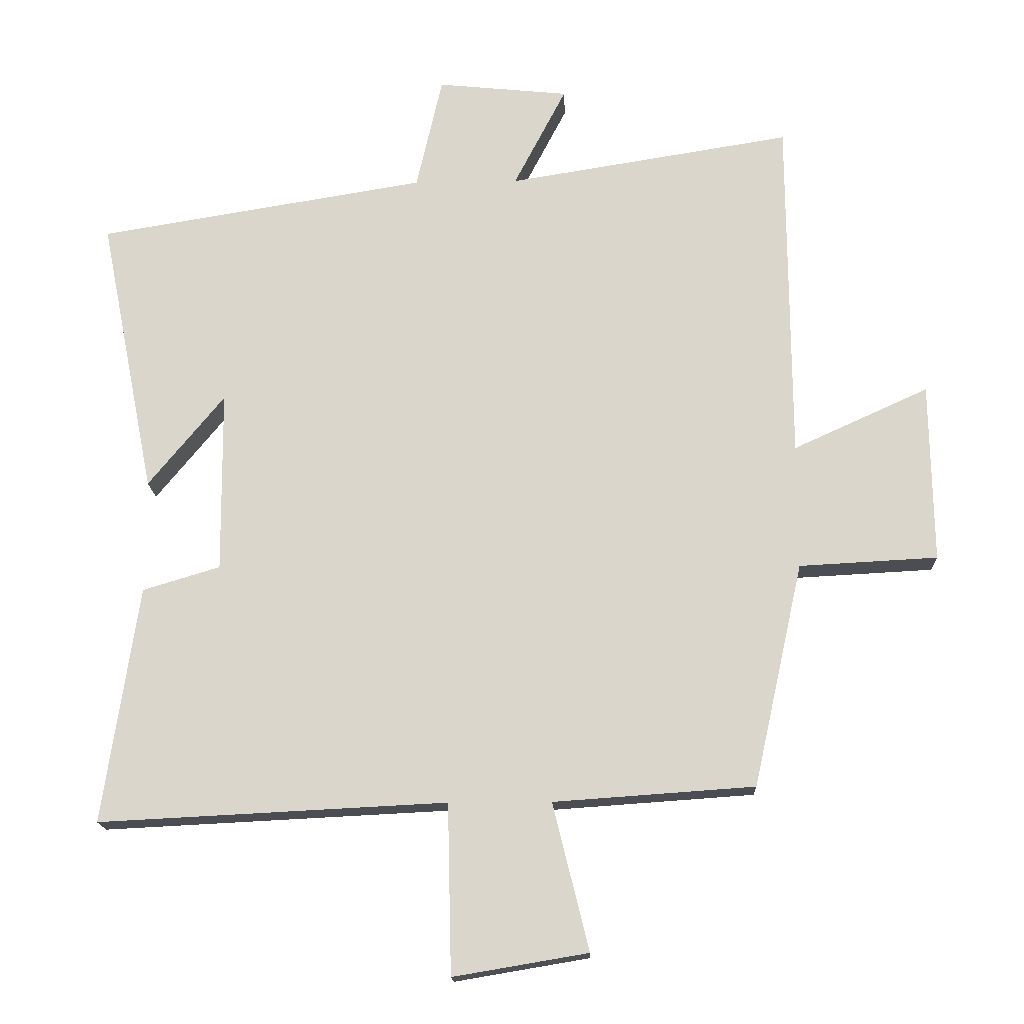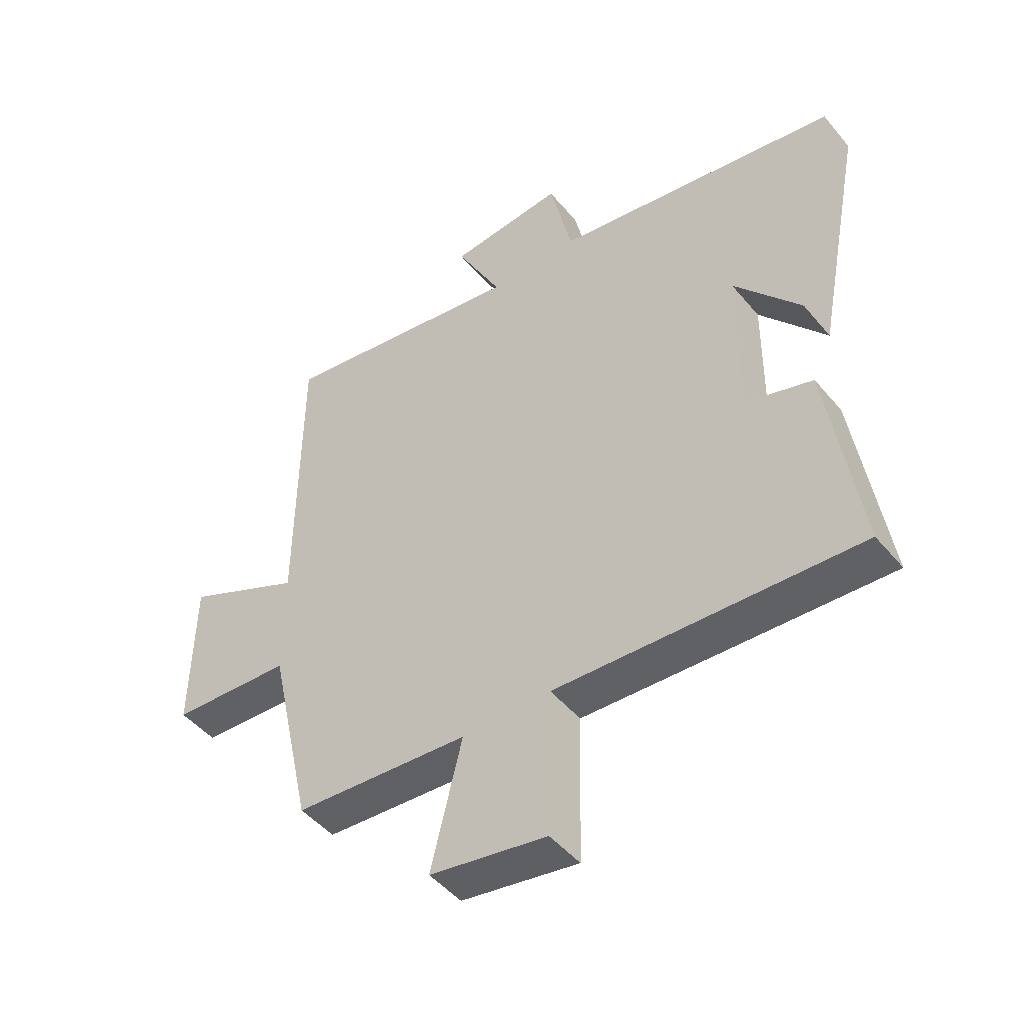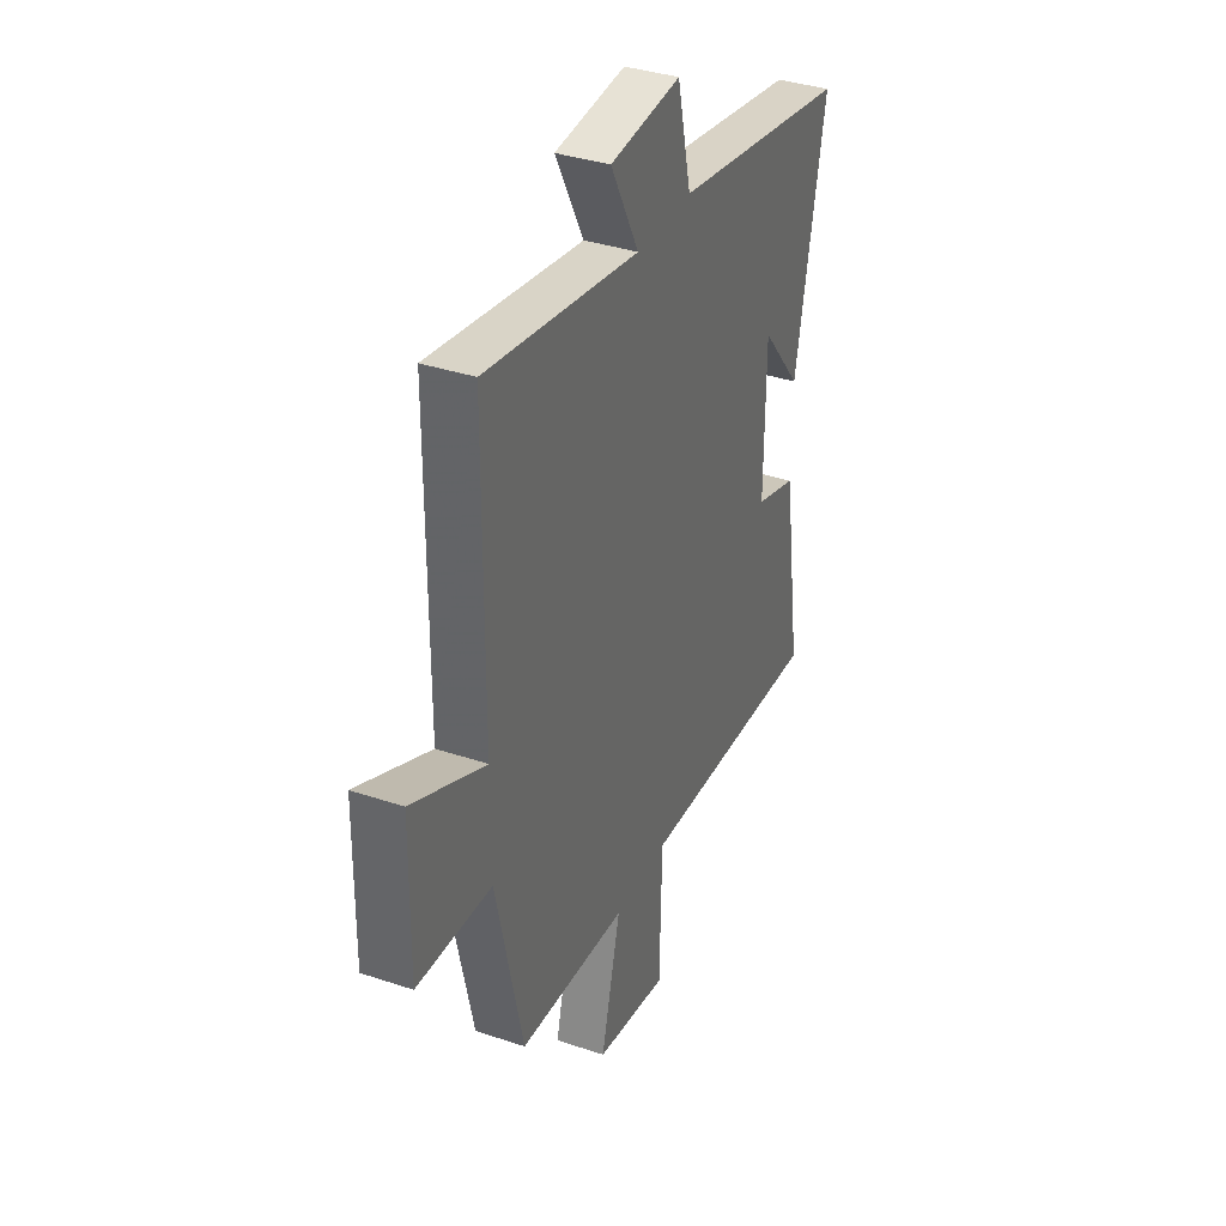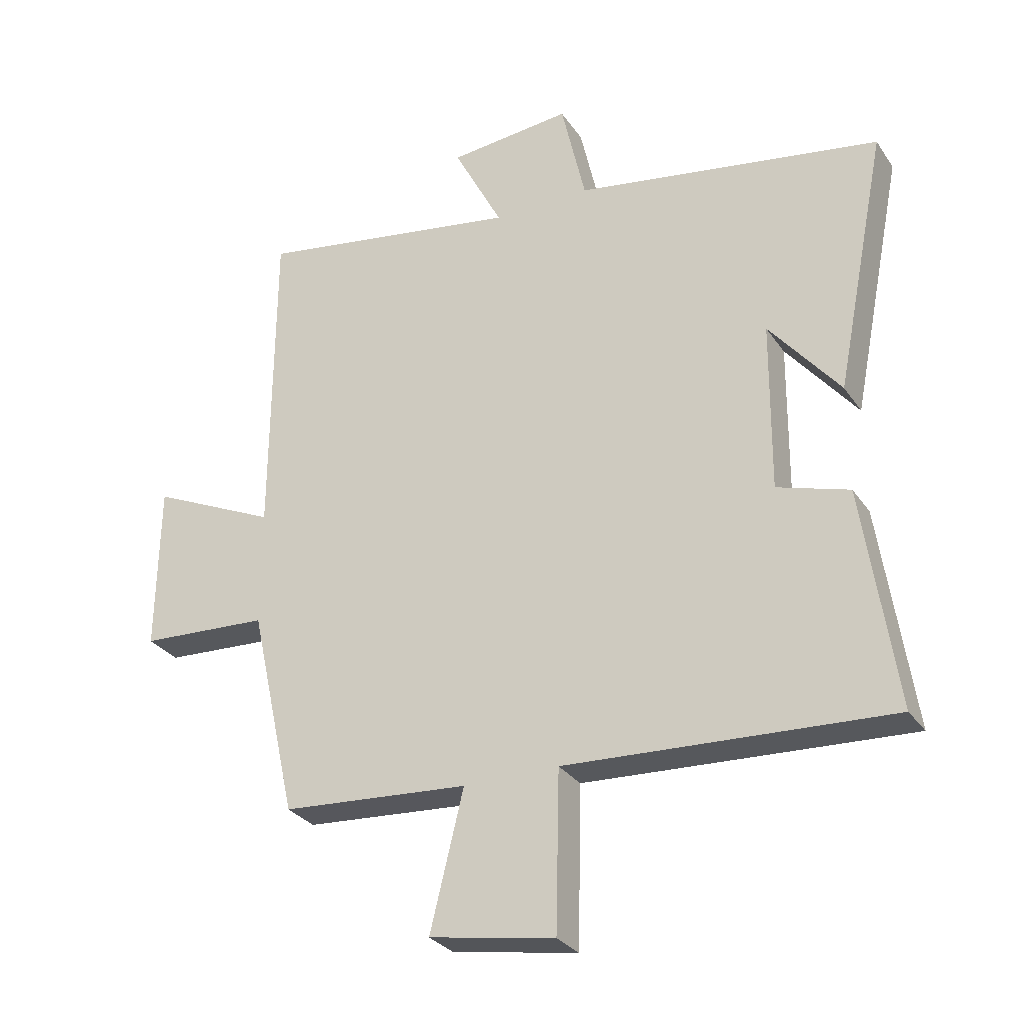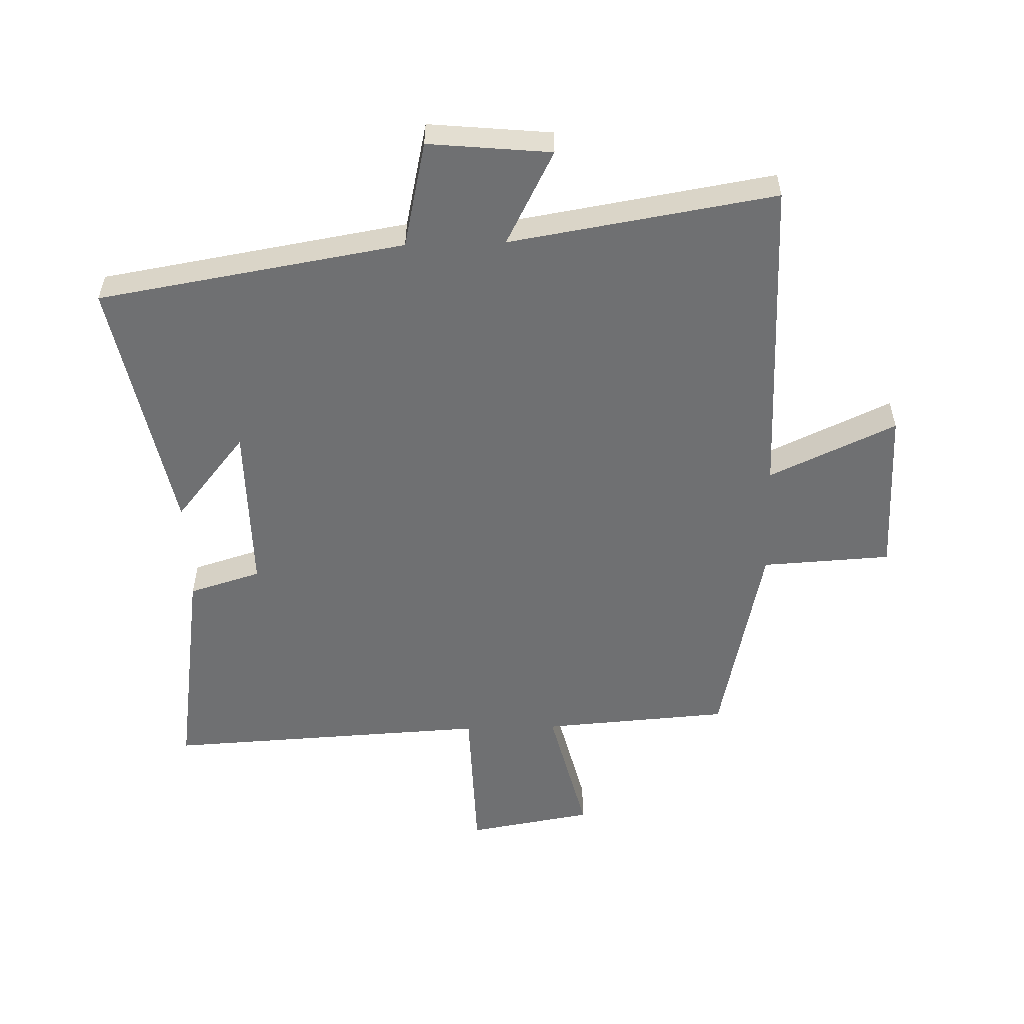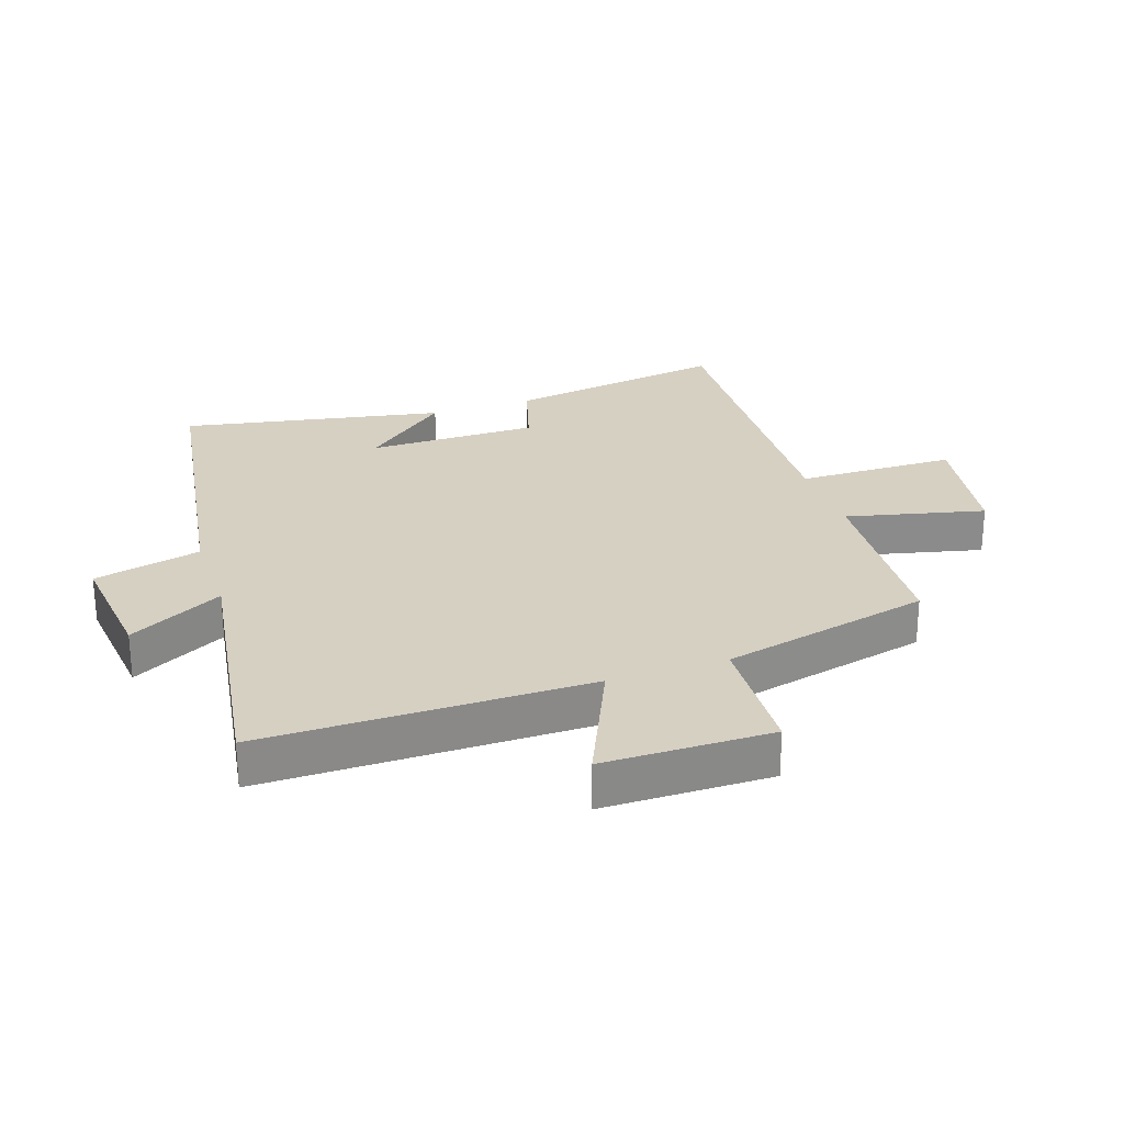
<metadata>
{"format":"obj","ext":"obj","renderer":"f3d","projection":"perspective","resolution":1024,"background":"white","views":[{"elev":-16.6,"azim":2.1,"up":"+Z"},{"elev":-47.4,"azim":-142.5,"up":"+Z"},{"elev":36.3,"azim":113.7,"up":"+Z"},{"elev":-29.4,"azim":-152.3,"up":"+Z"},{"elev":-54.8,"azim":1.7,"up":"+Y"},{"elev":26.5,"azim":70.9,"up":"+Y"}]}
</metadata>
<code>
v -0.583 0.07 0.419
v -0.089 0.07 0.5
v -0.05 0.07 0.672
v 0.148 0.07 0.652
v 0.069 0.07 0.5
v 0.497 0.07 0.569
v 0.5 0.07 0.046
v 0.704 0.07 0.139
v 0.708 0.07 -0.131
v 0.5 0.07 -0.142
v 0.425 0.07 -0.479
v 0.123 0.07 -0.5
v 0.177 0.07 -0.721
v -0.025 0.07 -0.755
v -0.031 0.07 -0.5
v -0.553 0.07 -0.526
v -0.5 0.07 -0.17
v -0.384 0.07 -0.135
v -0.386 0.07 0.139
v -0.5 0.07 0
v -0.583 0 0.419
v -0.089 0 0.5
v -0.05 0 0.672
v 0.148 0 0.652
v 0.069 0 0.5
v 0.497 0 0.569
v 0.5 0 0.046
v 0.704 0 0.139
v 0.708 0 -0.131
v 0.5 0 -0.142
v 0.425 0 -0.479
v 0.123 0 -0.5
v 0.177 0 -0.721
v -0.025 0 -0.755
v -0.031 0 -0.5
v -0.553 0 -0.526
v -0.5 0 -0.17
v -0.384 0 -0.135
v -0.386 0 0.139
v -0.5 0 0
f 19 20 1
f 15 16 17 18
f 15 18 19
f 12 13 14 15
f 12 15 19
f 11 12 19
f 10 11 19
f 7 8 9 10
f 7 10 19
f 6 7 19
f 5 6 19
f 2 3 4 5
f 1 2 5 19
f 21 40 39
f 38 37 36 35
f 39 38 35
f 35 34 33 32
f 39 35 32
f 39 32 31
f 39 31 30
f 30 29 28 27
f 39 30 27
f 39 27 26
f 39 26 25
f 25 24 23 22
f 39 25 22 21
f 1 21 22 2
f 2 22 23 3
f 3 23 24 4
f 4 24 25 5
f 5 25 26 6
f 6 26 27 7
f 7 27 28 8
f 8 28 29 9
f 9 29 30 10
f 10 30 31 11
f 11 31 32 12
f 12 32 33 13
f 13 33 34 14
f 14 34 35 15
f 15 35 36 16
f 16 36 37 17
f 17 37 38 18
f 18 38 39 19
f 19 39 40 20
f 20 40 21 1

</code>
